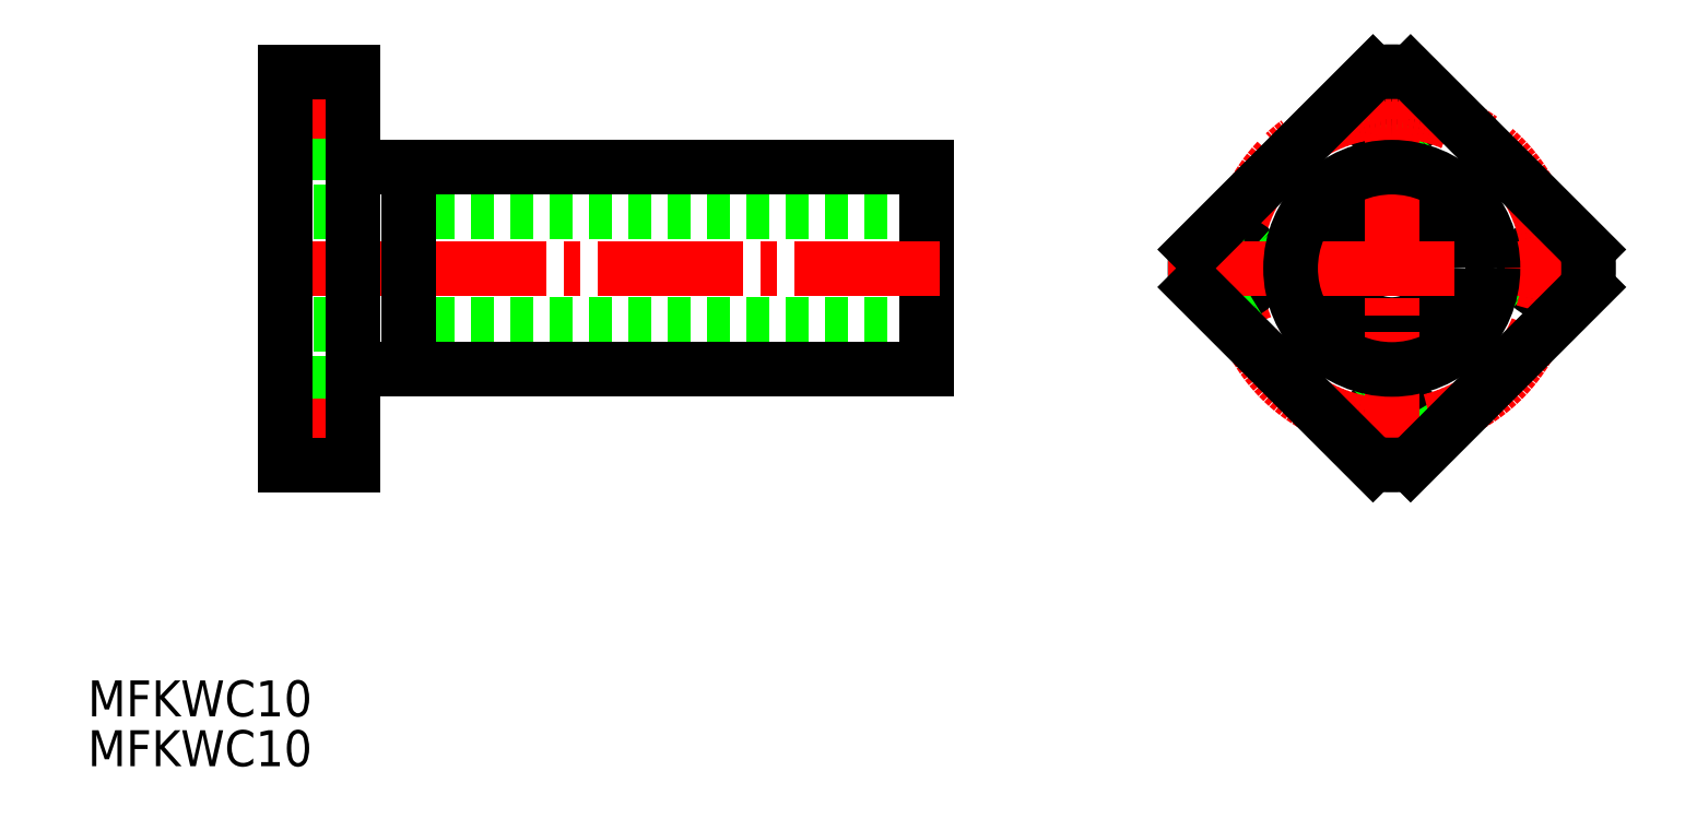
<metadata>
{"format":"dxf","ext":"dxf","renderer":"ezdxf+matplotlib","layout":"modelspace","background":"white","min_lineweight":24,"dpi":150}
</metadata>
<code>
0
SECTION
2
ENTITIES
0
TEXT
8
0
10
94.96
20
143.1
30
0
40
3.2
1
MFKWC10
0
TEXT
8
0
10
94.96
20
138.7
30
0
40
3.2
1
MFKWC10
0
LINE
8
0
10
169.6
20
188
30
0
11
112.6
21
188
31
0
0
LINE
8
0
10
169.6
20
192
30
0
11
118.6
21
192
31
0
0
LINE
8
0
10
169.6
20
183
30
0
11
169.6
21
192
31
0
0
LINE
8
0
10
169.6
20
178
30
0
11
112.6
21
178
31
0
0
LINE
8
0
10
169.6
20
174
30
0
11
118.6
21
174
31
0
0
LINE
8
0
10
169.6
20
183
30
0
11
169.6
21
174
31
0
0
LINE
8
CENTER
10
170.8
20
183
30
0
11
111
21
183
31
0
0
LINE
8
0
10
118.6
20
199.3
30
0
11
116.7
21
199.3
31
0
0
LINE
8
0
10
118.6
20
194.8
30
0
11
116.7
21
194.8
31
0
0
LINE
8
0
10
116.7
20
193.3
30
0
11
112.6
21
193.3
31
0
0
LINE
8
0
10
116.7
20
193.3
30
0
11
116.7
21
200.5
31
0
0
LINE
8
CENTER
10
119.7
20
197
30
0
11
111.7
21
197
31
0
0
LINE
8
0
10
118.6
20
171.3
30
0
11
116.7
21
171.3
31
0
0
LINE
8
0
10
116.7
20
172.8
30
0
11
112.6
21
172.8
31
0
0
LINE
8
0
10
118.6
20
166.8
30
0
11
116.7
21
166.8
31
0
0
LINE
8
0
10
116.7
20
165.5
30
0
11
116.7
21
172.8
31
0
0
LINE
8
CENTER
10
119.7
20
169
30
0
11
111.7
21
169
31
0
0
LINE
8
0
10
118.6
20
200.5
30
0
11
112.6
21
200.5
31
0
0
LINE
8
0
10
118.6
20
165.5
30
0
11
112.6
21
165.5
31
0
0
LINE
8
0
10
118.6
20
200.5
30
0
11
118.6
21
165.5
31
0
0
CIRCLE
8
0
10
210.9
20
183
30
0
40
5
0
ARC
8
0
10
210.9
20
183
30
0
40
17.5
50
174.5
51
185.5
0
ARC
8
0
10
210.9
20
183
30
0
40
14
50
136.5
51
212.6
0
CIRCLE
8
0
10
210.9
20
197
30
0
40
2.25
0
ARC
8
0
10
210.9
20
197
30
0
40
3.75
50
180
51
0
0
CIRCLE
8
0
10
224.9
20
183
30
0
40
2.25
0
ARC
8
0
10
224.9
20
183
30
0
40
3.75
50
90
51
270
0
CIRCLE
8
0
10
210.9
20
169
30
0
40
2.25
0
ARC
8
0
10
210.9
20
169
30
0
40
3.75
50
0
51
177.2
0
CIRCLE
8
0
10
196.9
20
183
30
0
40
2.25
0
ARC
8
0
10
196.9
20
183
30
0
40
3.75
50
270
51
90
0
LINE
8
0
10
214.7
20
167.7
30
0
11
214.7
21
169
31
0
0
LINE
8
0
10
207.2
20
167.7
30
0
11
207.2
21
169.2
31
0
0
LINE
8
0
10
195.6
20
186.8
30
0
11
196.9
21
186.8
31
0
0
LINE
8
0
10
195.6
20
179.3
30
0
11
196.9
21
179.3
31
0
0
LINE
8
0
10
224.9
20
186.8
30
0
11
226.3
21
186.8
31
0
0
LINE
8
0
10
224.9
20
179.3
30
0
11
226.3
21
179.3
31
0
0
LINE
8
0
10
214.7
20
197
30
0
11
214.7
21
198.4
31
0
0
LINE
8
0
10
207.2
20
197
30
0
11
207.2
21
198.4
31
0
0
LINE
8
0
10
191
20
183
30
0
11
203.5
21
183
31
0
0
LINE
8
CENTER
10
203.5
20
183
30
0
11
230
21
183
31
0
0
ARC
8
CENTER
10
210.9
20
183
30
0
40
14
50
212.6
51
136.5
0
LINE
8
CENTER
10
210.9
20
164.3
30
0
11
210.9
21
202.2
31
0
0
ARC
8
0
10
210.9
20
183
30
0
40
17.5
50
84.52
51
95.48
0
ARC
8
0
10
210.9
20
183
30
0
40
17.5
50
264.5
51
275.5
0
ARC
8
0
10
210.9
20
183
30
0
40
17.5
50
354.5
51
5.482
0
CIRCLE
8
0
10
210.9
20
183
30
0
40
9
0
LINE
8
0
10
228.4
20
184.7
30
0
11
212.6
21
200.4
31
0
0
LINE
8
0
10
193.5
20
184.7
30
0
11
209.3
21
200.4
31
0
0
LINE
8
0
10
212.6
20
165.6
30
0
11
228.4
21
181.3
31
0
0
LINE
8
0
10
193.5
20
181.3
30
0
11
209.3
21
165.6
31
0
0
LINE
8
0
10
112.6
20
200.5
30
0
11
112.6
21
165.5
31
0
0
LINE
8
0
10
123.6
20
192
30
0
11
123.6
21
174
31
0
0
VIEWPORT
8
0
10
5.614
20
3.902
30
0
40
9.313
41
6.293
68
     1
69
     1
0
VIEWPORT
8
0
10
5.614
20
3.902
30
0
40
8.982
41
6.243
68
     2
69
     2
0
ENDSEC
0
EOF

</code>
